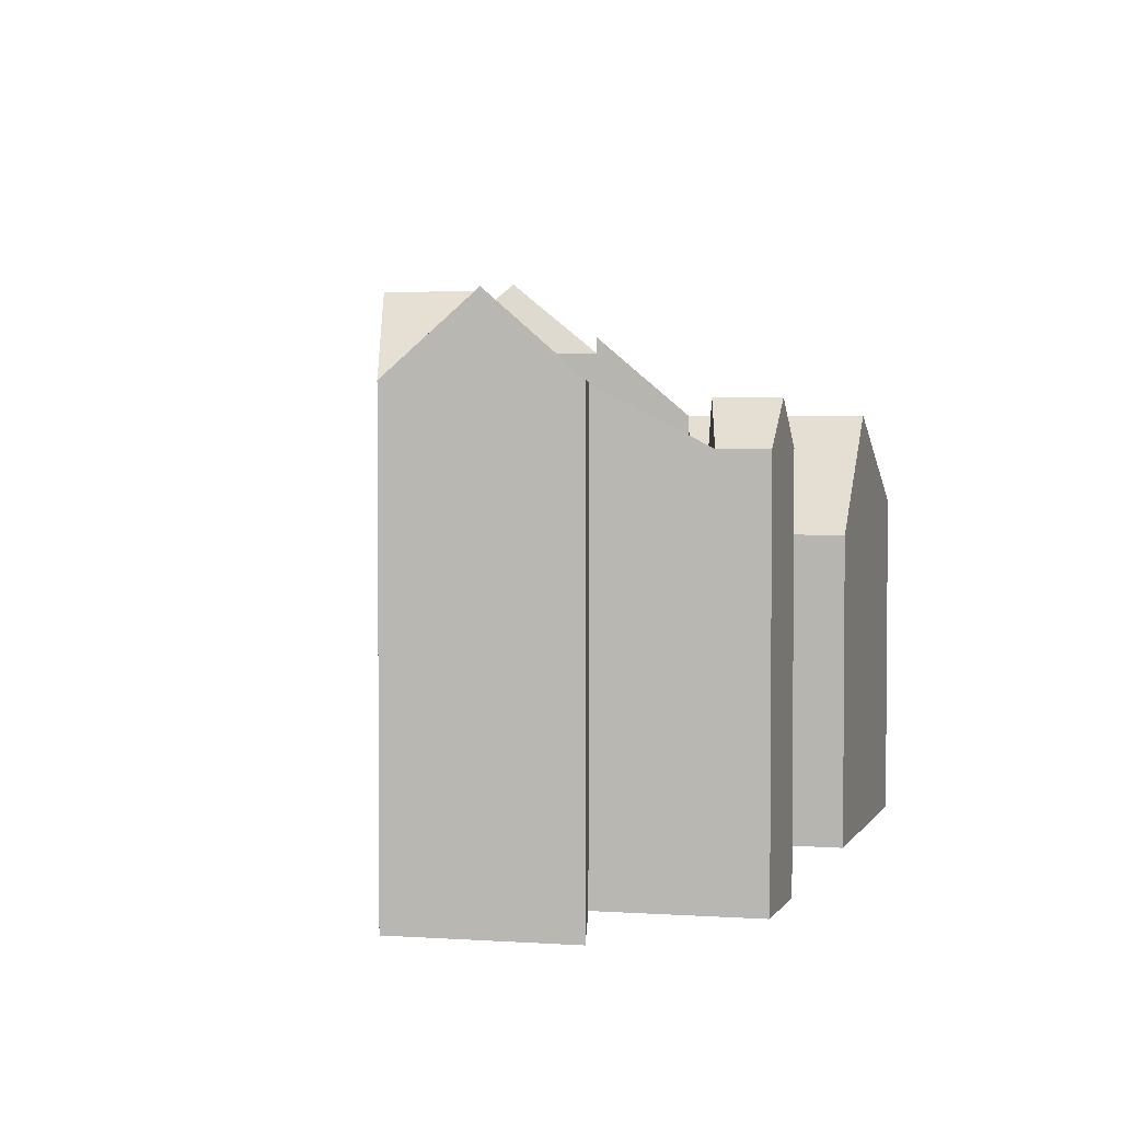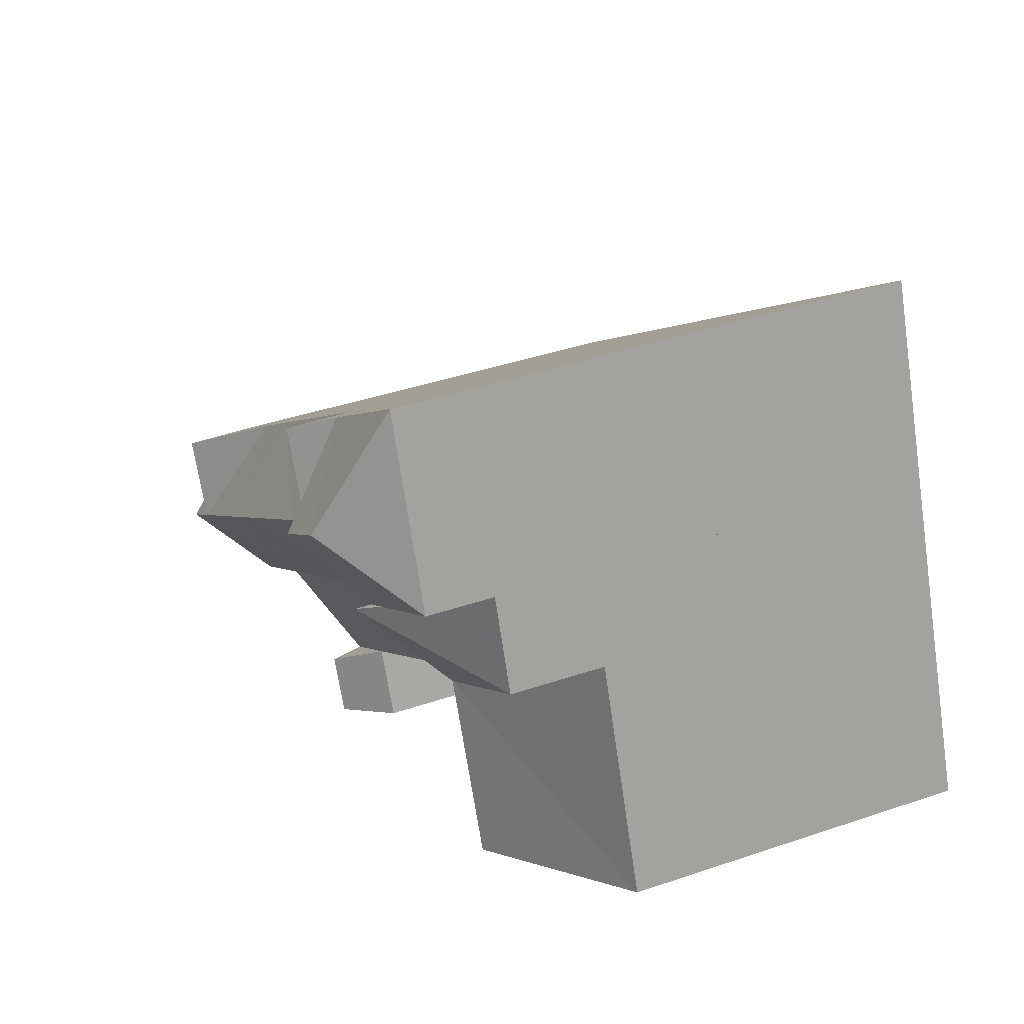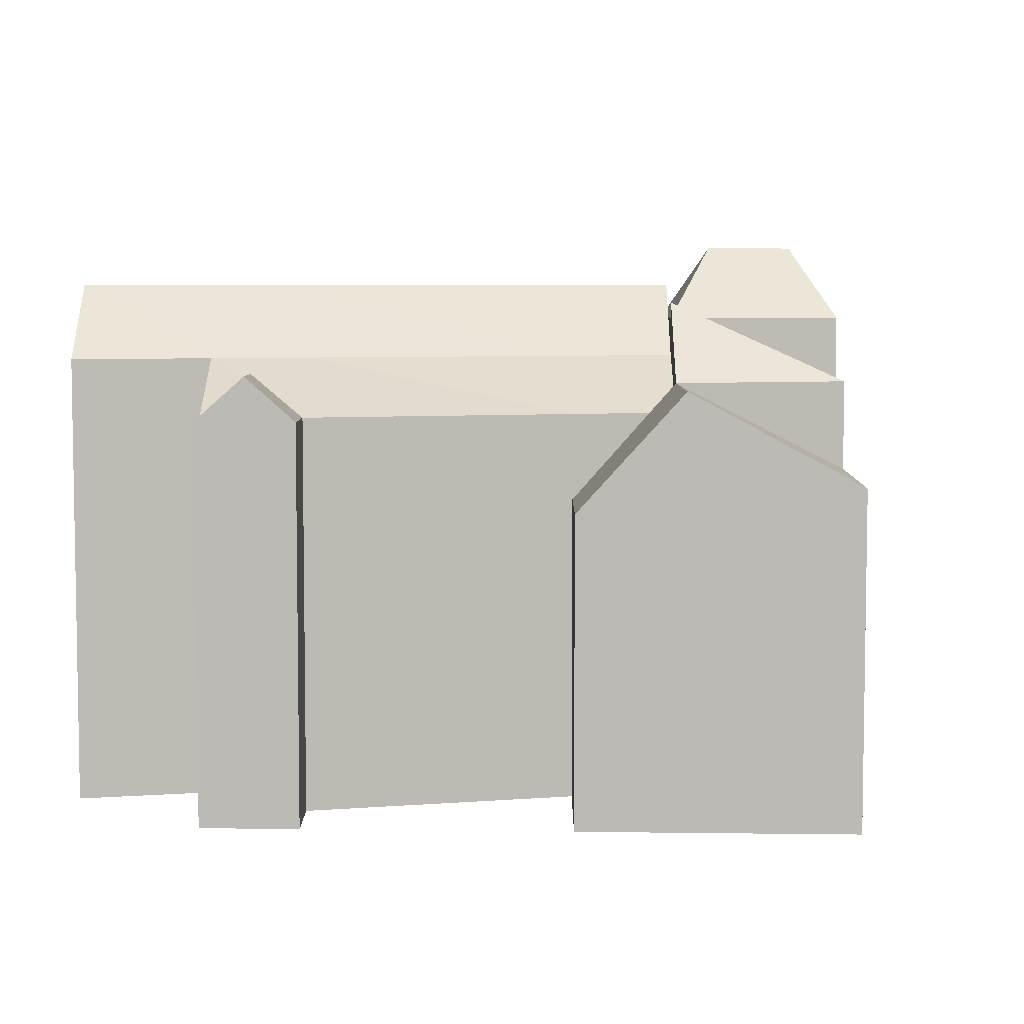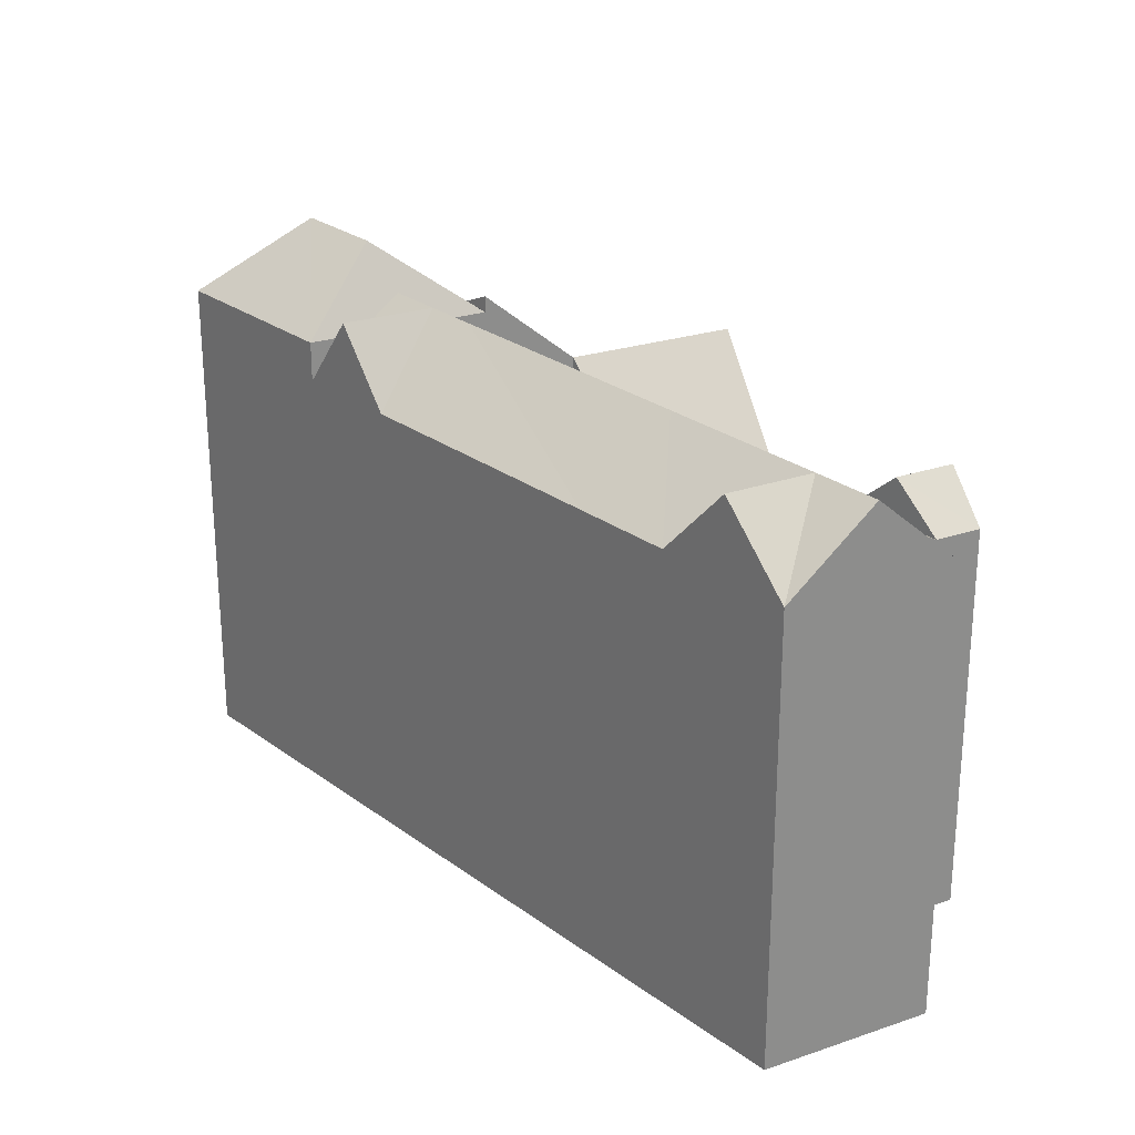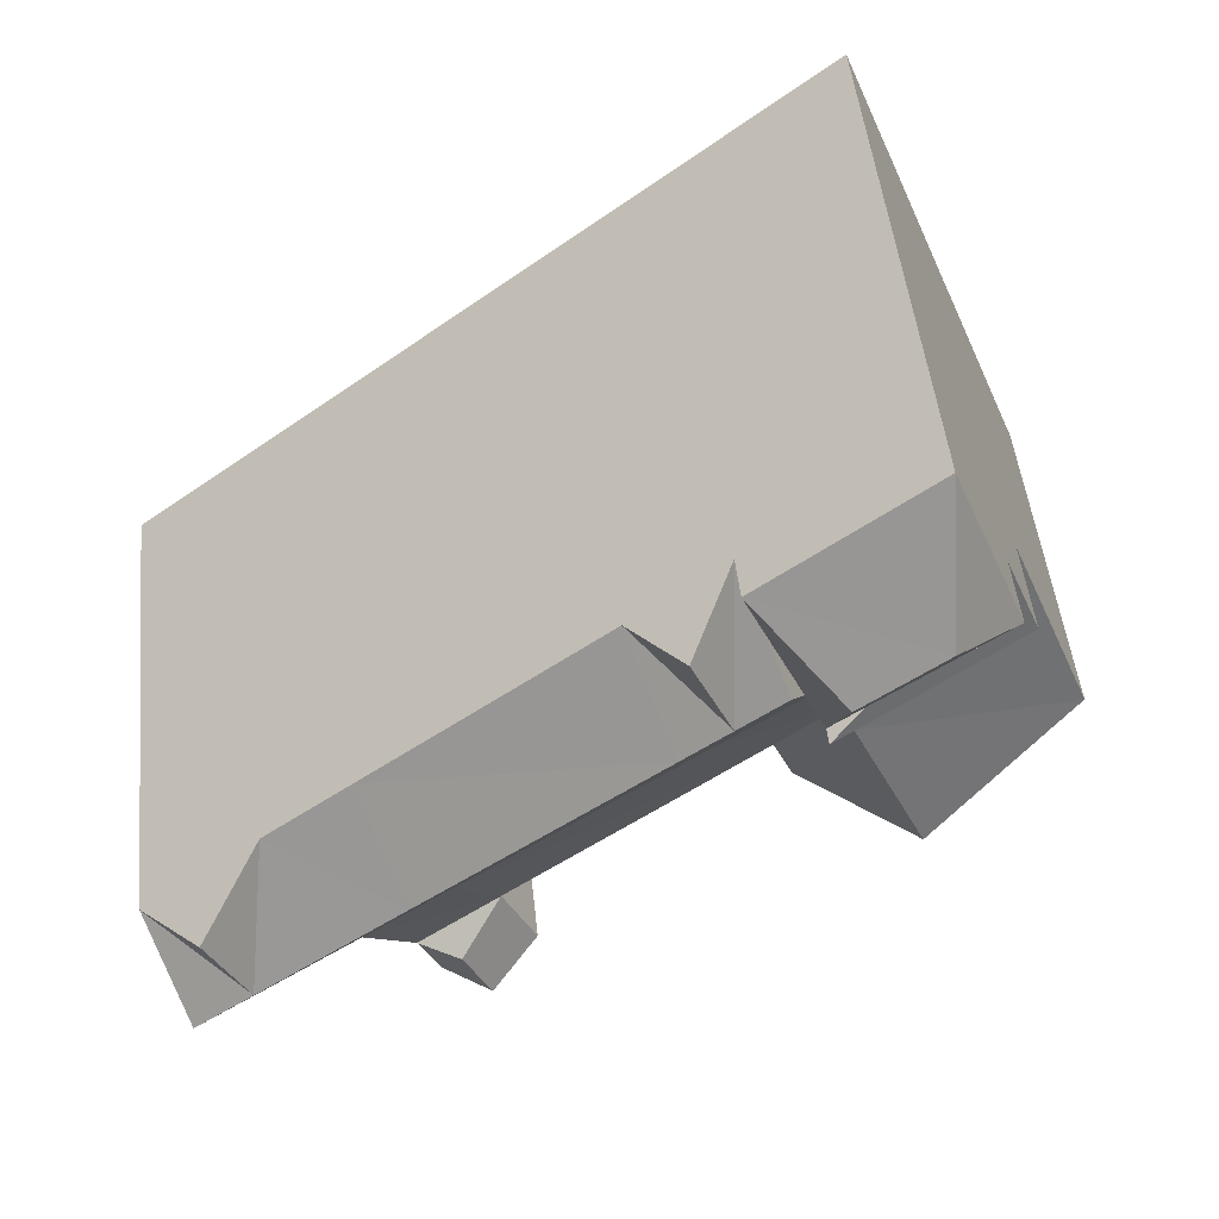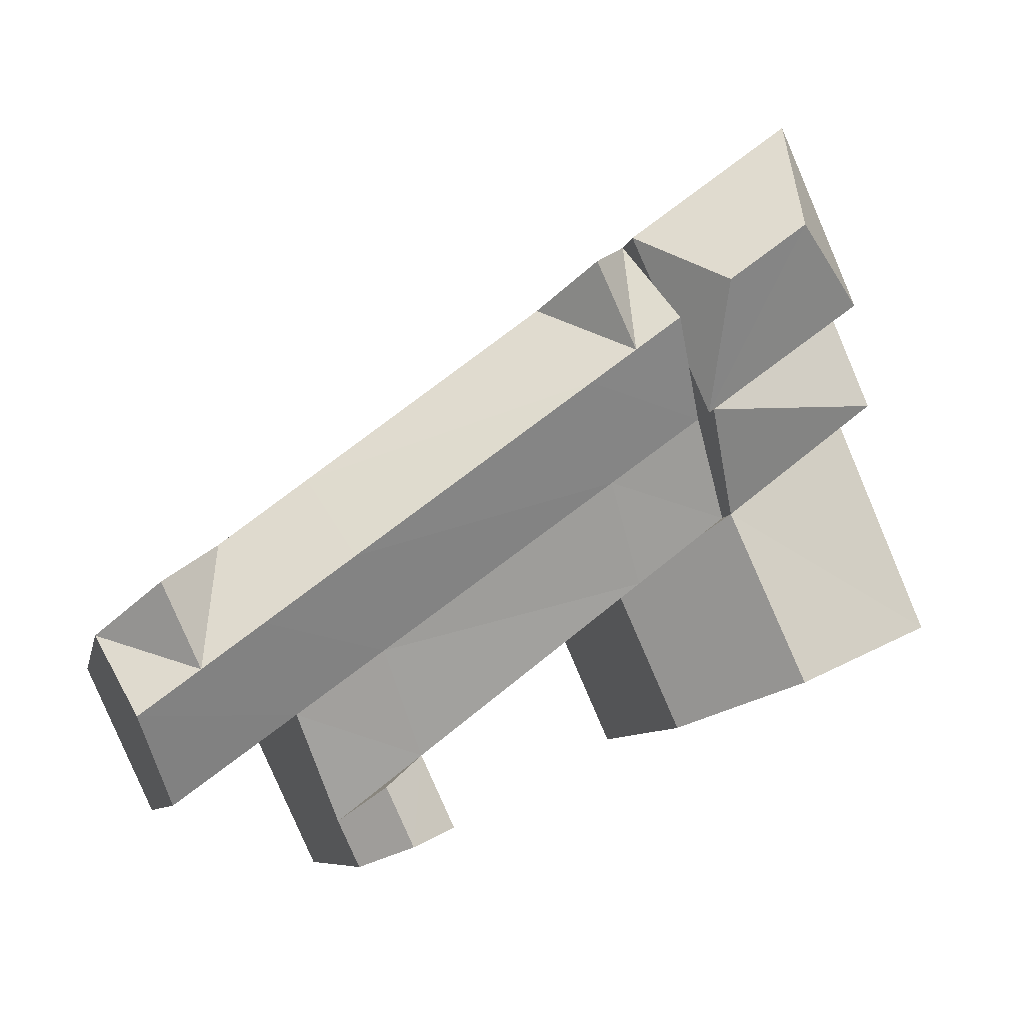
<metadata>
{"format":"obj","ext":"obj","renderer":"f3d","projection":"perspective","resolution":1024,"background":"white","views":[{"elev":3.1,"azim":128.5,"up":"+Y"},{"elev":40.2,"azim":-112.7,"up":"+Z"},{"elev":5.8,"azim":-155.4,"up":"+Y"},{"elev":26.1,"azim":86.9,"up":"+Y"},{"elev":49.0,"azim":173.9,"up":"+Z"},{"elev":-7.8,"azim":168.9,"up":"+Z"}]}
</metadata>
<code>
v  17.06 16.55 1.766
v  8.482 22.85 -3.482
v  12.42 22.85 5.403
v  13.76 16.55 -5.65
v  0.0003827 17.93 -0.000567
v  4.653 17.93 11.51
v  39.54 24.23 2.945
v  40.53 28.23 -3.576
v  37.53 28.23 -1.284
v  35.51 24.23 -5.512
v  43.54 28.23 -5.868
v  41.55 24.23 -10.03
v  45.52 24.23 -1.702
v  42.53 28.23 0.6214
v  31.13 24.23 -2.226
v  33.13 28.23 2.074
v  35.13 24.23 6.374
v  28.72 21.23 -7.395
v  33.01 21.23 -10.77
v  19.24 24.23 6.681
v  21.23 28.23 11.16
v  23.21 24.23 15.64
v  17.06 21.23 1.766
v  18.57 24.23 19.25
v  18.89 28.23 12.94
v  16.56 28.23 14.72
v  14.55 24.23 10.19
v  20.89 28.23 17.45
v  18.57 26.34 19.25
v  14.55 26.34 10.19
v  14.49 30.4 16.3
v  10.52 30.4 19.33
v  10.36 26.34 25.64
v  6.545 26.34 16.19
v  12.42 21.23 5.404
v  29.45 23.58 -12.09
v  30.86 23.58 -9.081
v  27 21.23 -11.08
v  31.9 21.23 -13.09
v  6.545 22.85 16.19
v  14.55 27.23 10.19
v  4.653 22.85 11.51
v  27 6.786e-16 -11.08
v  28.72 4.528e-16 -7.395
v  31.9 8.017e-16 -13.09
v  33.01 6.593e-16 -10.77
v  13.76 3.46e-16 -5.65
v  8.482 2.132e-16 -3.481
v  17.05 -1.082e-16 1.766
v  13.62 21.23 4.468
v  0 0 0
v  4.653 -7.048e-16 11.51
v  41.55 6.144e-16 -10.03
v  35.51 3.375e-16 -5.511
v  45.52 1.042e-16 -1.701
v  39.54 -1.804e-16 2.946
v  35.13 -3.904e-16 6.375
v  23.21 -9.58e-16 15.64
v  17.51 26.34 16.86
v  15.61 26.34 12.58
v  18.57 -1.179e-15 19.26
v  10.36 -1.57e-15 25.64
v  6.544 -9.913e-16 16.19
v  12.92 26.34 11.41
v  12.42 -3.309e-16 5.404
v  31.13 1.362e-16 -2.225
v  19.24 -4.091e-16 6.682
v  14.55 -6.241e-16 10.19
g defaultobject
f 1 2 3
f 2 1 4
f 5 3 2
f 3 5 6
f 7 8 9
f 8 10 9
f 10 8 11
f 10 11 12
f 8 13 11
f 8 14 13
f 8 7 14
f 9 15 16
f 15 9 10
f 7 16 17
f 16 7 9
f 18 10 19
f 10 18 15
f 16 20 21
f 20 16 15
f 17 21 22
f 21 17 16
f 23 15 18
f 15 23 20
f 24 25 26
f 25 27 26
f 27 25 21
f 27 21 20
f 25 22 21
f 25 28 22
f 25 24 28
f 29 30 31
f 32 29 31
f 29 32 33
f 34 33 32
f 32 30 34
f 30 32 31
f 35 20 23
f 20 35 27
f 36 18 37
f 18 36 38
f 39 37 19
f 37 39 36
f 40 41 42
f 42 41 3
f 18 19 37
f 18 43 44
f 43 18 38
f 38 45 43
f 45 38 39
f 39 38 36
f 45 19 46
f 19 45 39
f 2 47 48
f 47 2 4
f 47 1 49
f 1 47 4
f 50 35 3
f 6 51 52
f 51 6 5
f 5 48 51
f 48 5 2
f 10 53 54
f 53 10 12
f 12 55 53
f 55 12 13
f 13 12 11
f 13 56 55
f 56 13 7
f 7 13 14
f 56 17 57
f 17 56 7
f 46 10 54
f 10 46 19
f 57 22 58
f 22 57 17
f 23 44 49
f 44 23 18
f 26 59 60
f 22 61 58
f 61 22 24
f 24 22 28
f 29 59 24
f 27 60 30
f 61 33 62
f 33 61 29
f 33 63 62
f 63 33 34
f 34 40 64
f 50 1 23
f 30 64 41
f 40 52 63
f 52 40 42
f 3 6 42
f 3 27 35
f 27 3 41
f 43 46 44
f 46 43 45
f 47 65 48
f 65 47 49
f 65 51 48
f 51 65 52
f 54 55 56
f 55 54 53
f 66 56 57
f 56 66 54
f 44 54 66
f 54 44 46
f 67 57 58
f 57 67 66
f 49 66 67
f 66 49 44
f 68 58 61
f 58 68 67
f 61 63 68
f 63 61 62
f 65 67 68
f 67 65 49
f 52 68 63
f 68 52 65

</code>
